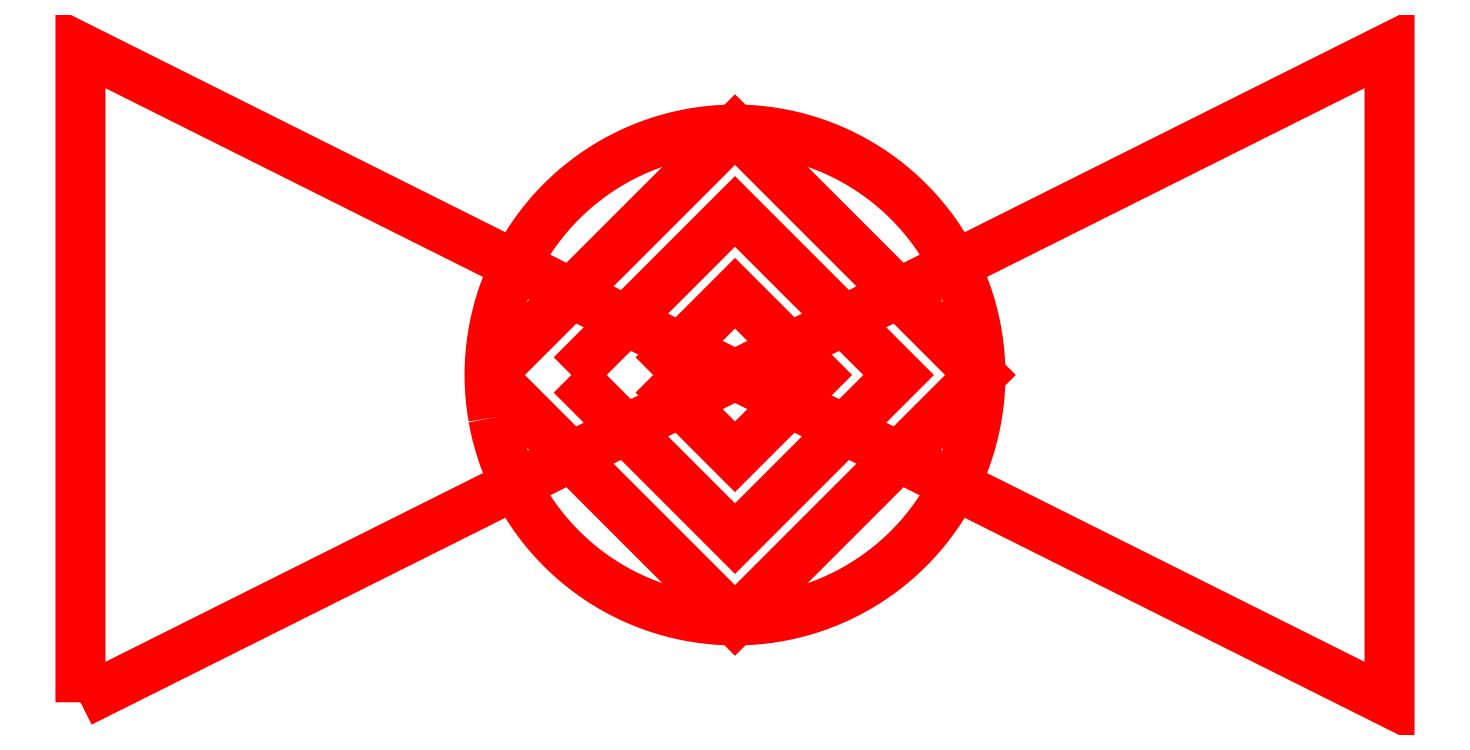
<metadata>
{"format":"dxf","ext":"dxf","renderer":"ezdxf+matplotlib","layout":"modelspace","background":"white","min_lineweight":24,"dpi":150}
</metadata>
<code>
0
SECTION
2
ENTITIES
0
INSERT
8
0
2
-VGL1
10
0
20
0
30
0
0
ENDSEC
0
EOF

</code>
